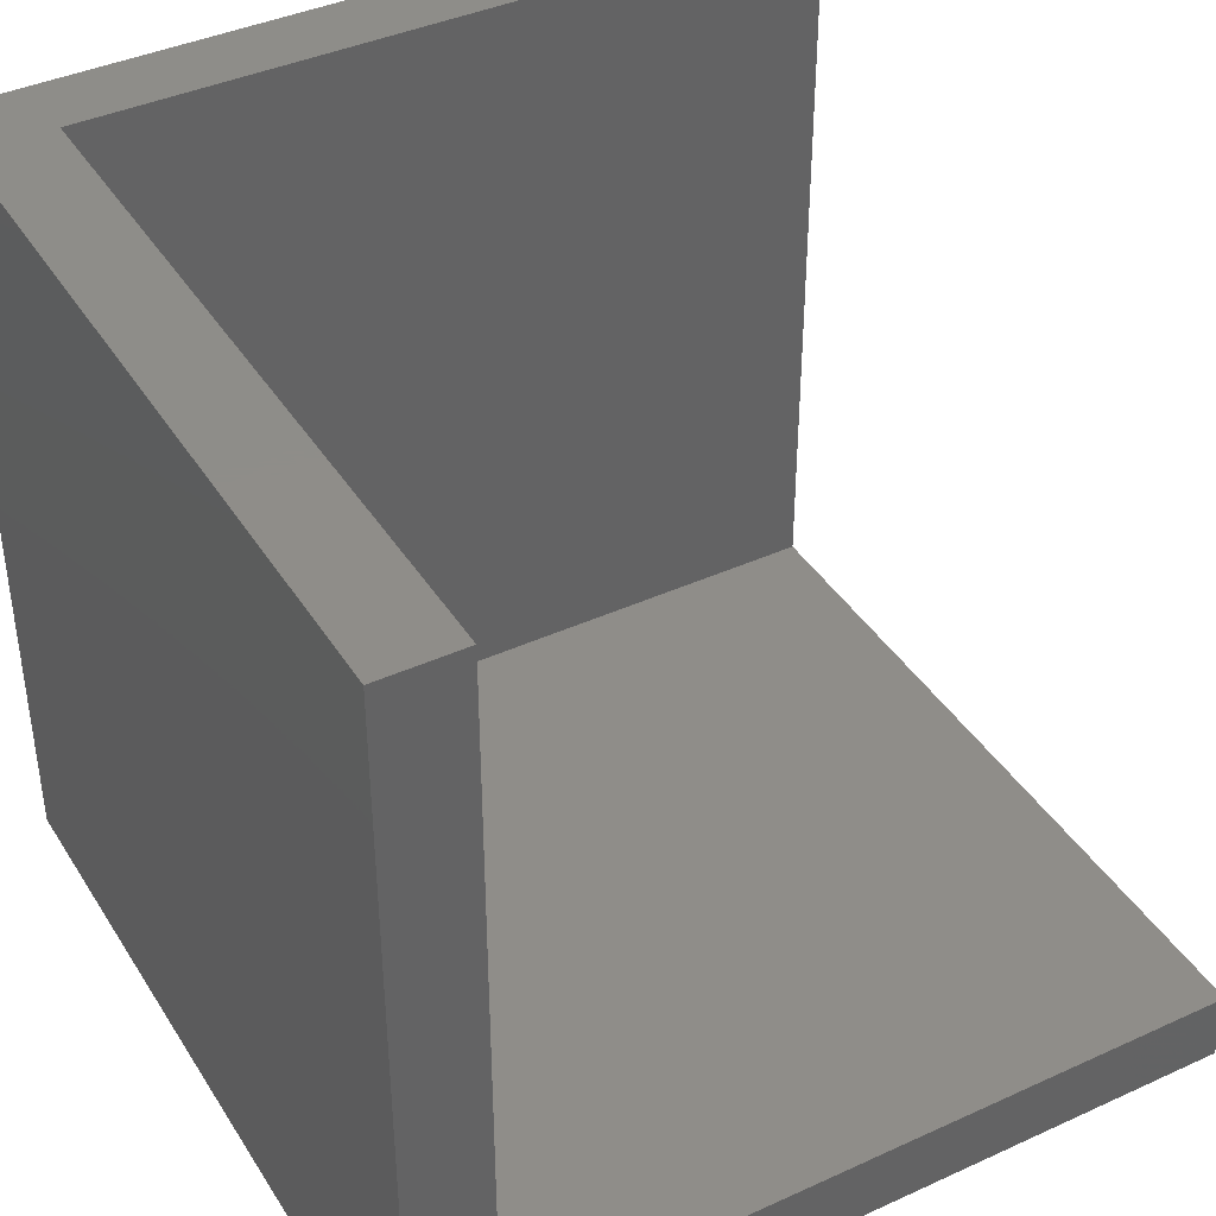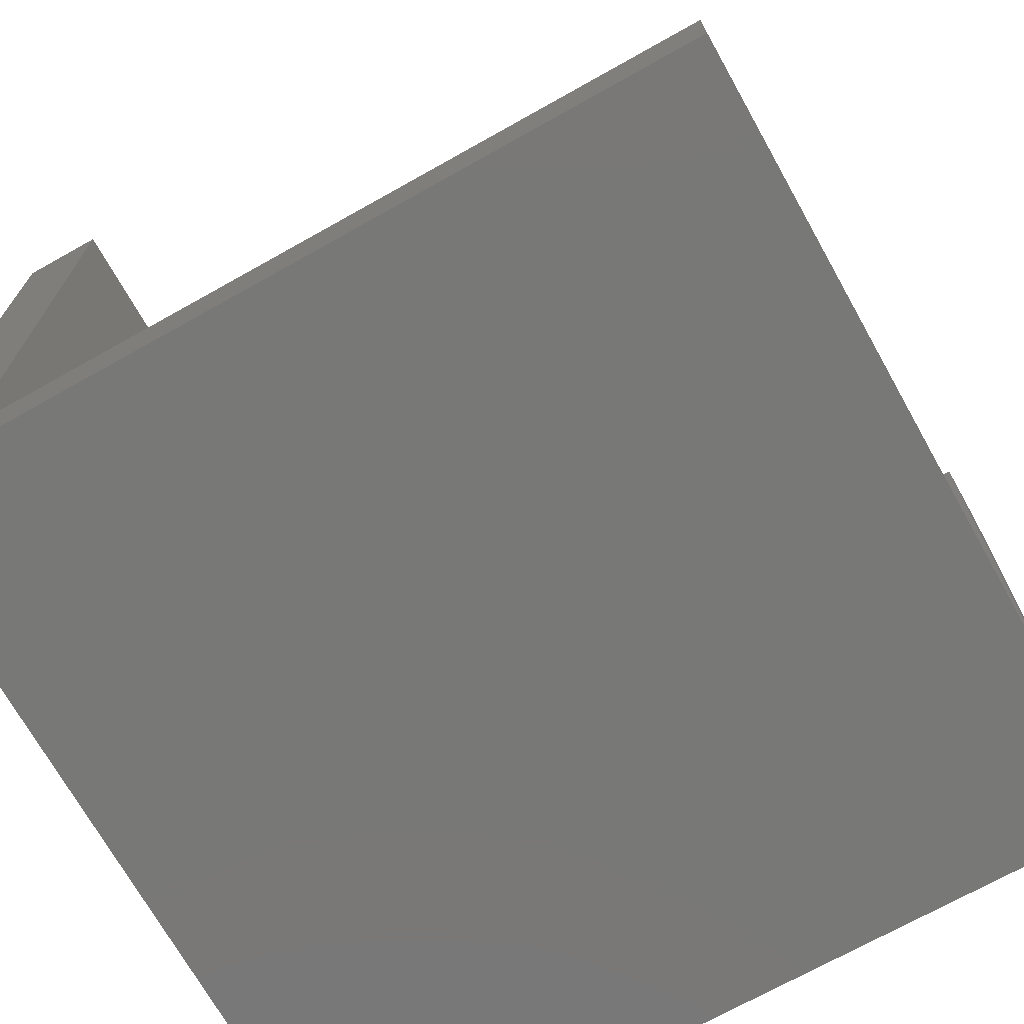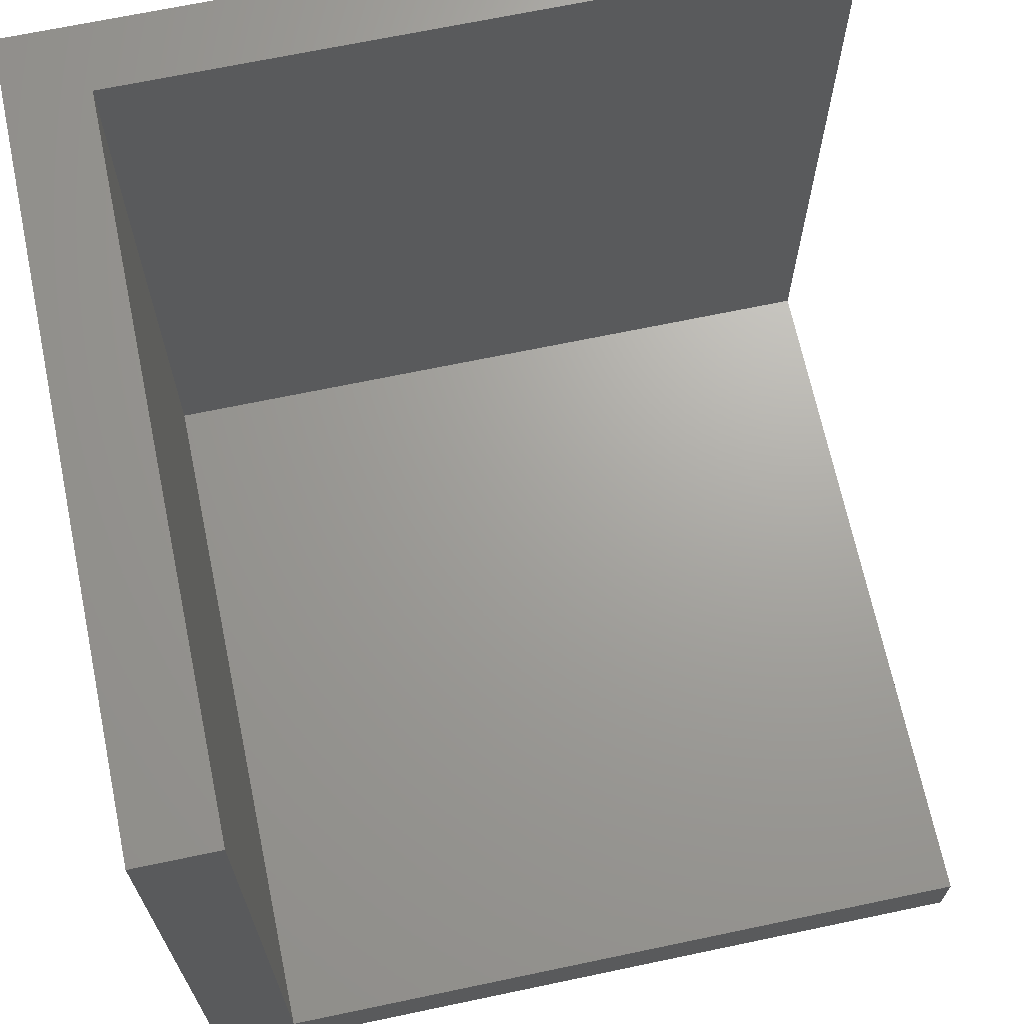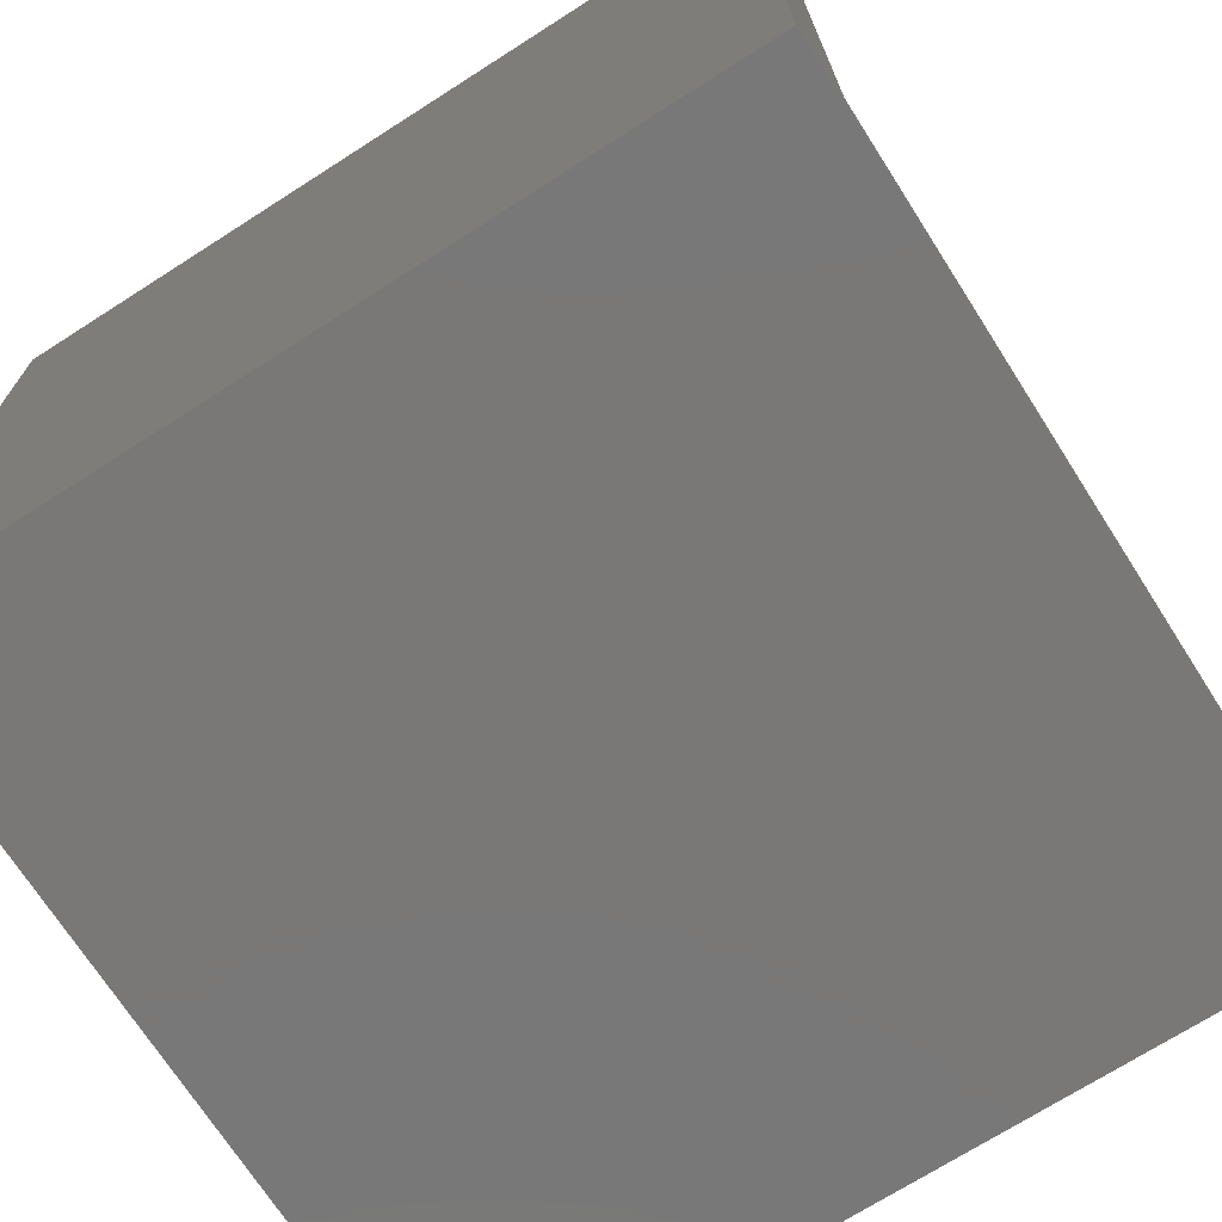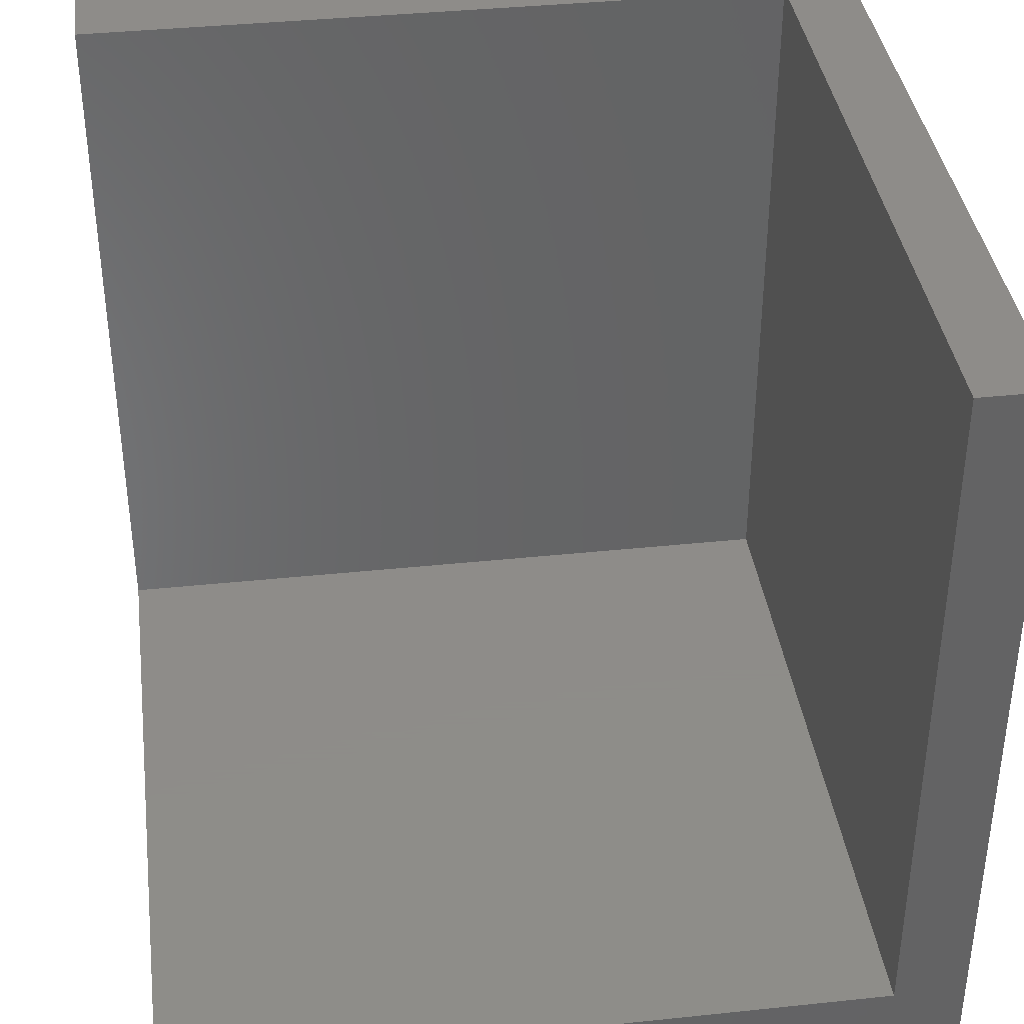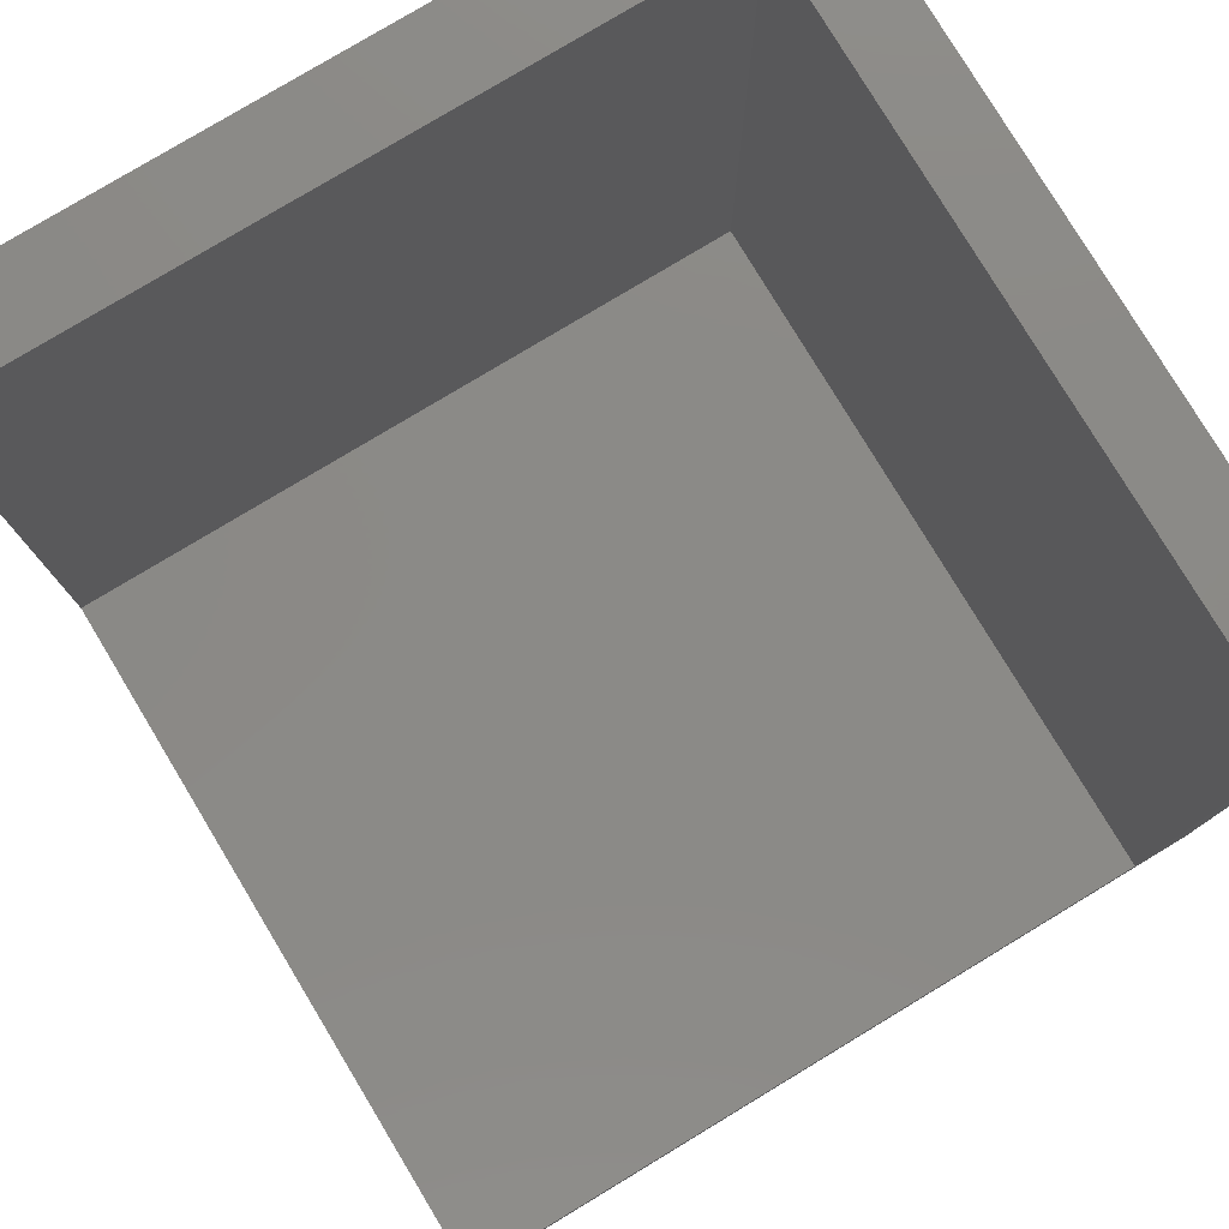
<metadata>
{"format":"stl","ext":"stl","renderer":"f3d","projection":"perspective","resolution":1024,"background":"white","views":[{"elev":40.4,"azim":150.7,"up":"+Z"},{"elev":-71.0,"azim":-150.7,"up":"+Z"},{"elev":68.0,"azim":168.1,"up":"+Z"},{"elev":-71.2,"azim":-147.4,"up":"+Y"},{"elev":38.2,"azim":-97.6,"up":"+Z"},{"elev":79.0,"azim":-121.1,"up":"+Z"}]}
</metadata>
<code>
# stl→obj: 14 verts, 24 faces
v 2399 1.087e+04 4000
v 3.24e+04 4.087e+04 4000
v 2399 4.087e+04 4000
v 3.24e+04 1.087e+04 4000
v 3.577e+04 4.087e+04 990
v 3.577e+04 7873 3.4e+04
v 3.577e+04 7873 990
v 3.577e+04 4.087e+04 3.4e+04
v 2399 1.087e+04 3.4e+04
v 2399 7873 990
v 2399 7873 3.4e+04
v 2399 4.087e+04 990
v 3.24e+04 4.087e+04 3.4e+04
v 3.24e+04 1.087e+04 3.4e+04
f 1 2 3
f 2 1 4
f 5 6 7
f 6 5 8
f 9 10 11
f 10 9 1
f 10 1 12
f 12 1 3
f 3 5 12
f 5 3 2
f 5 2 8
f 8 2 13
f 13 4 14
f 4 13 2
f 5 10 12
f 10 5 7
f 6 10 7
f 10 6 11
f 6 9 11
f 9 6 14
f 14 6 13
f 13 6 8
f 9 4 1
f 4 9 14

</code>
